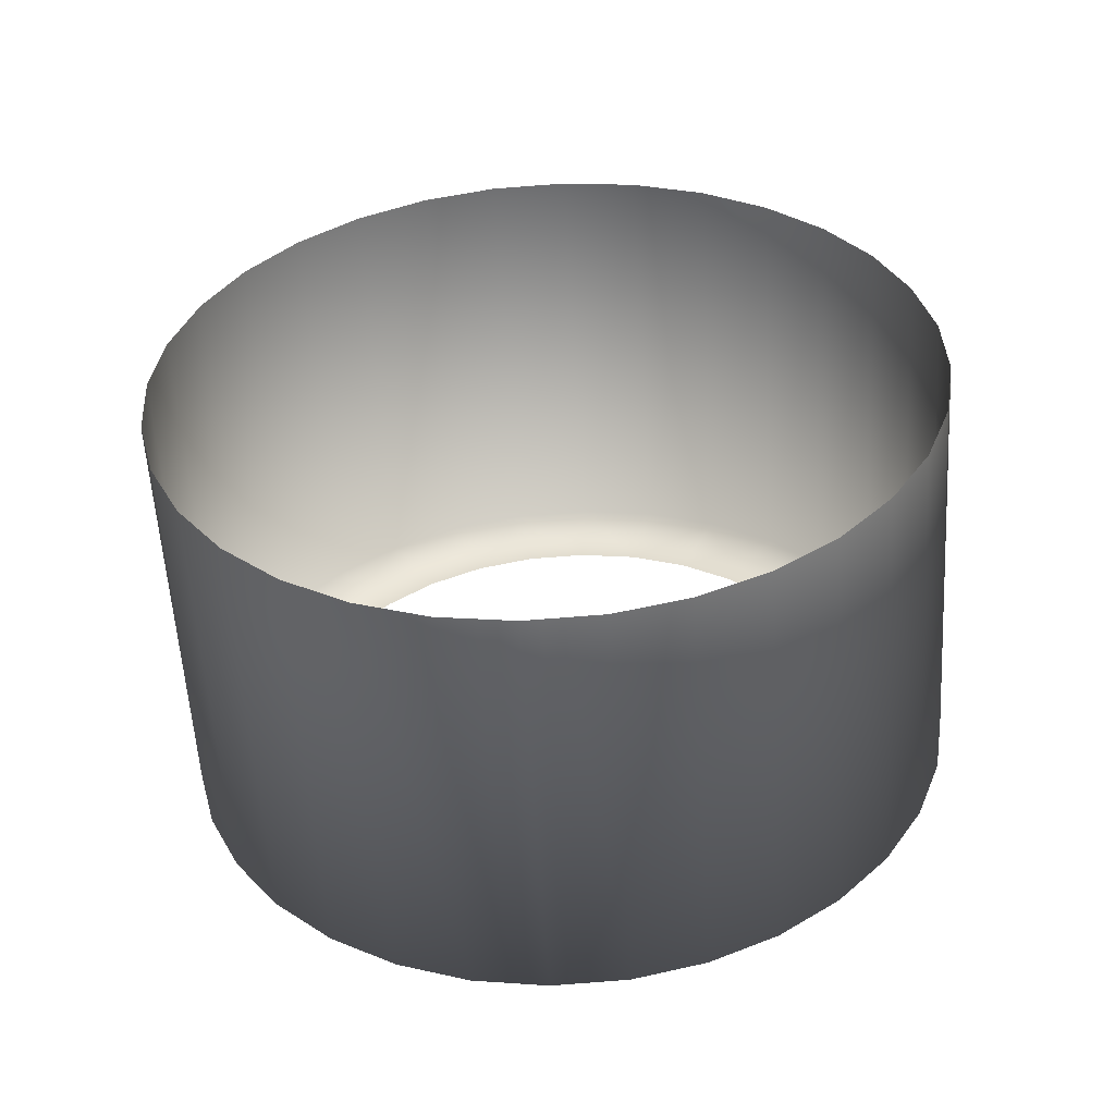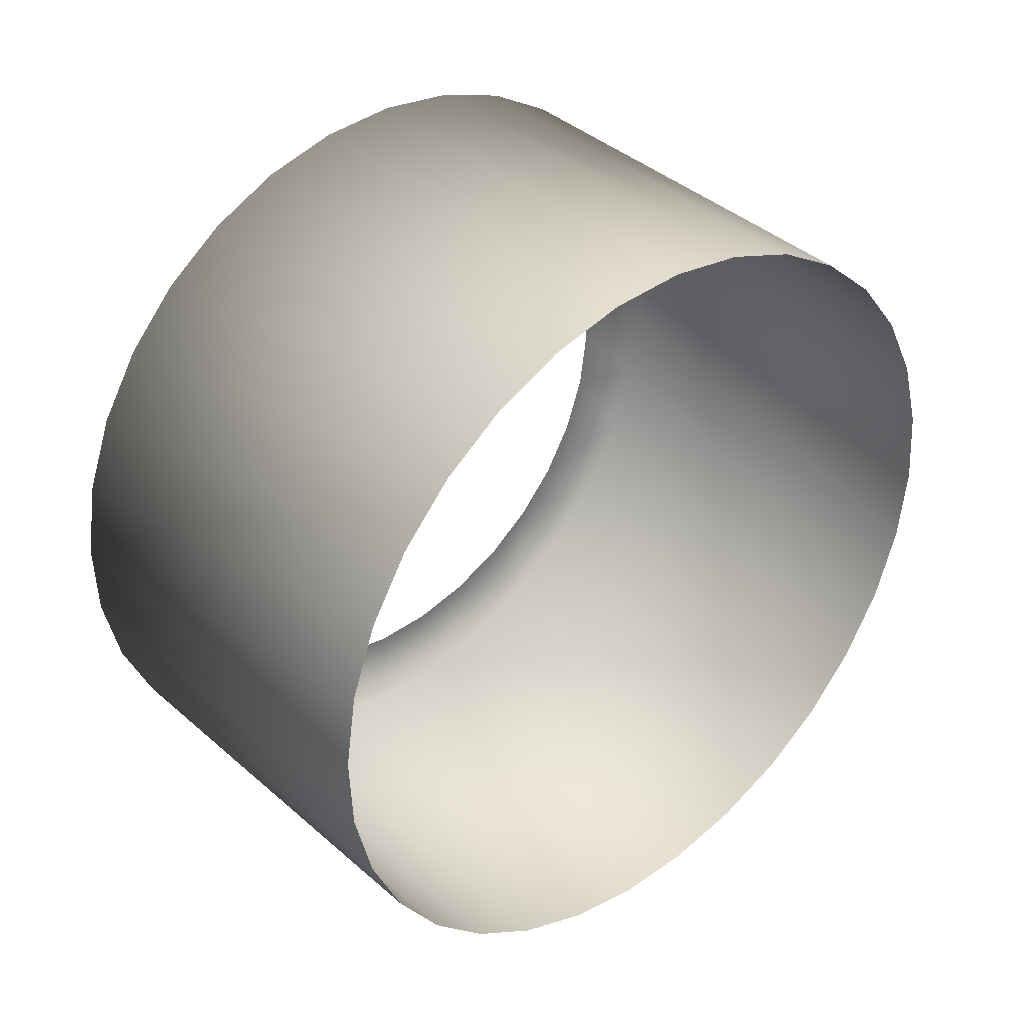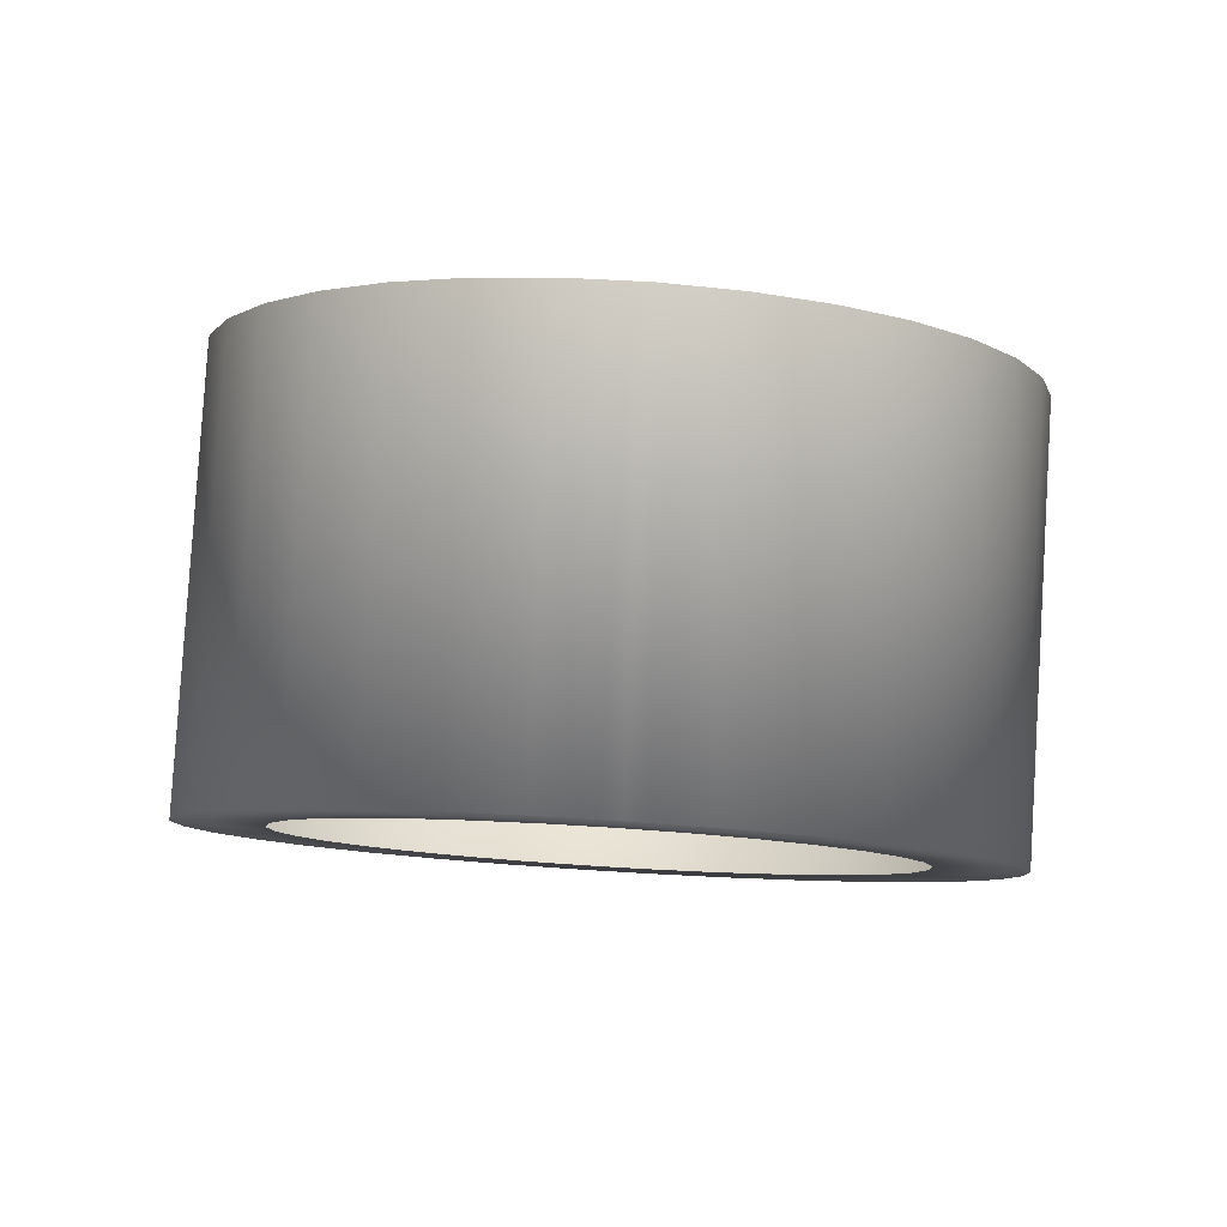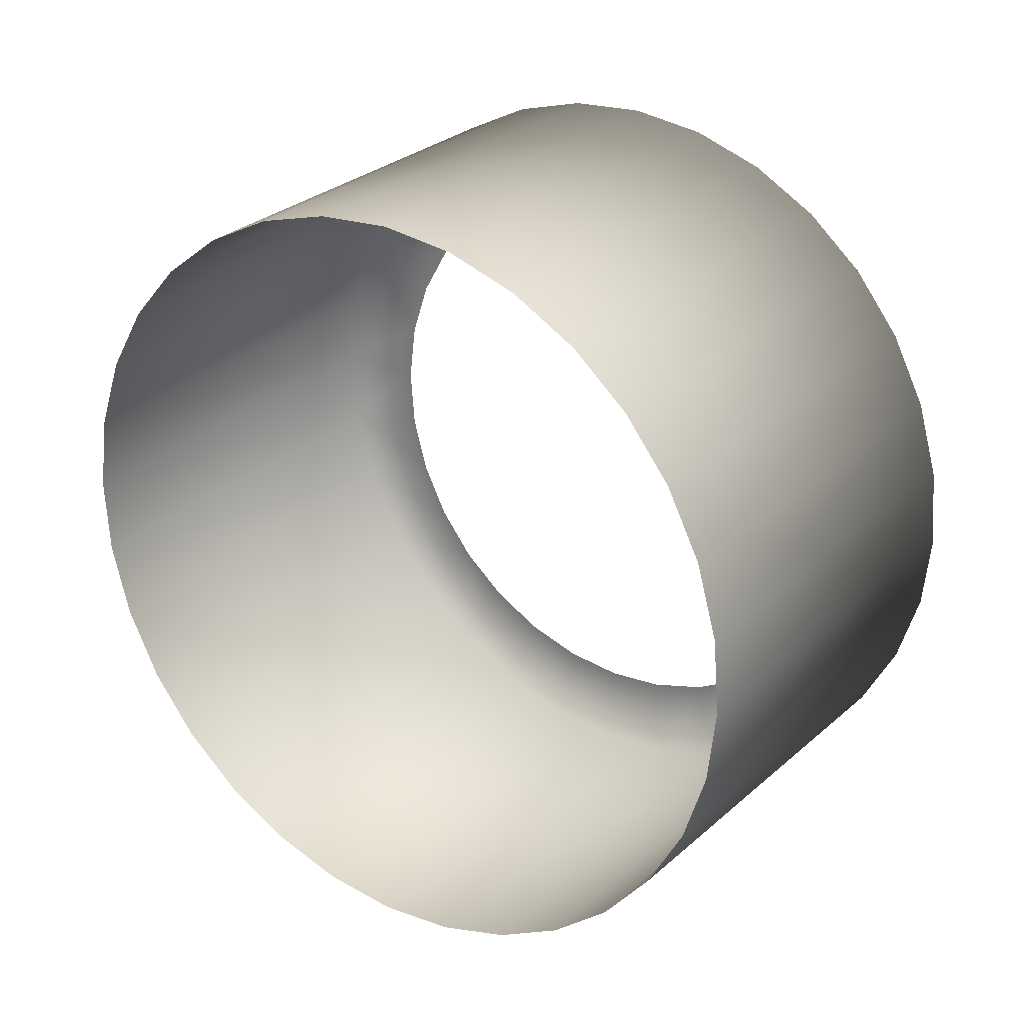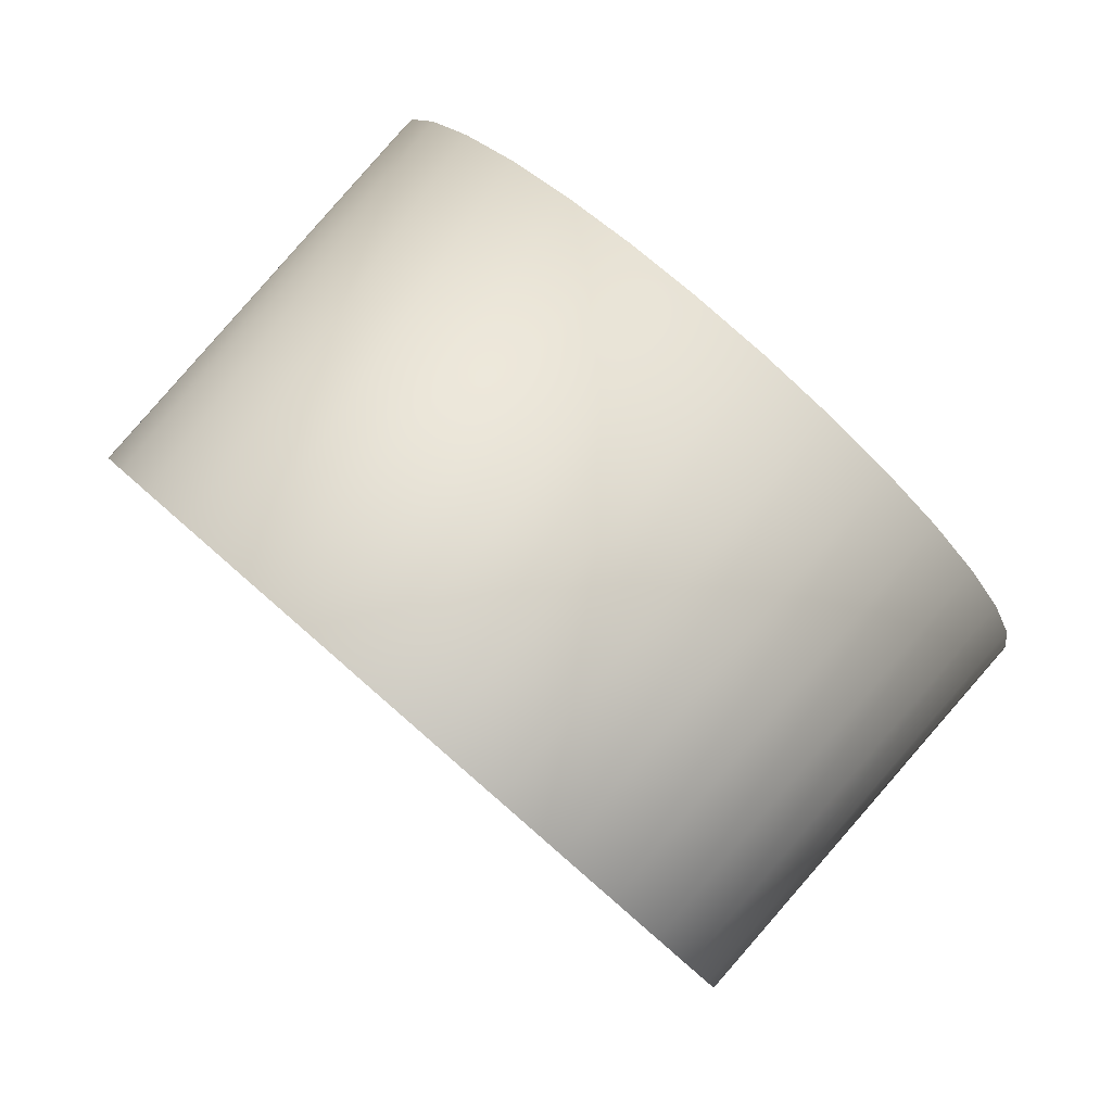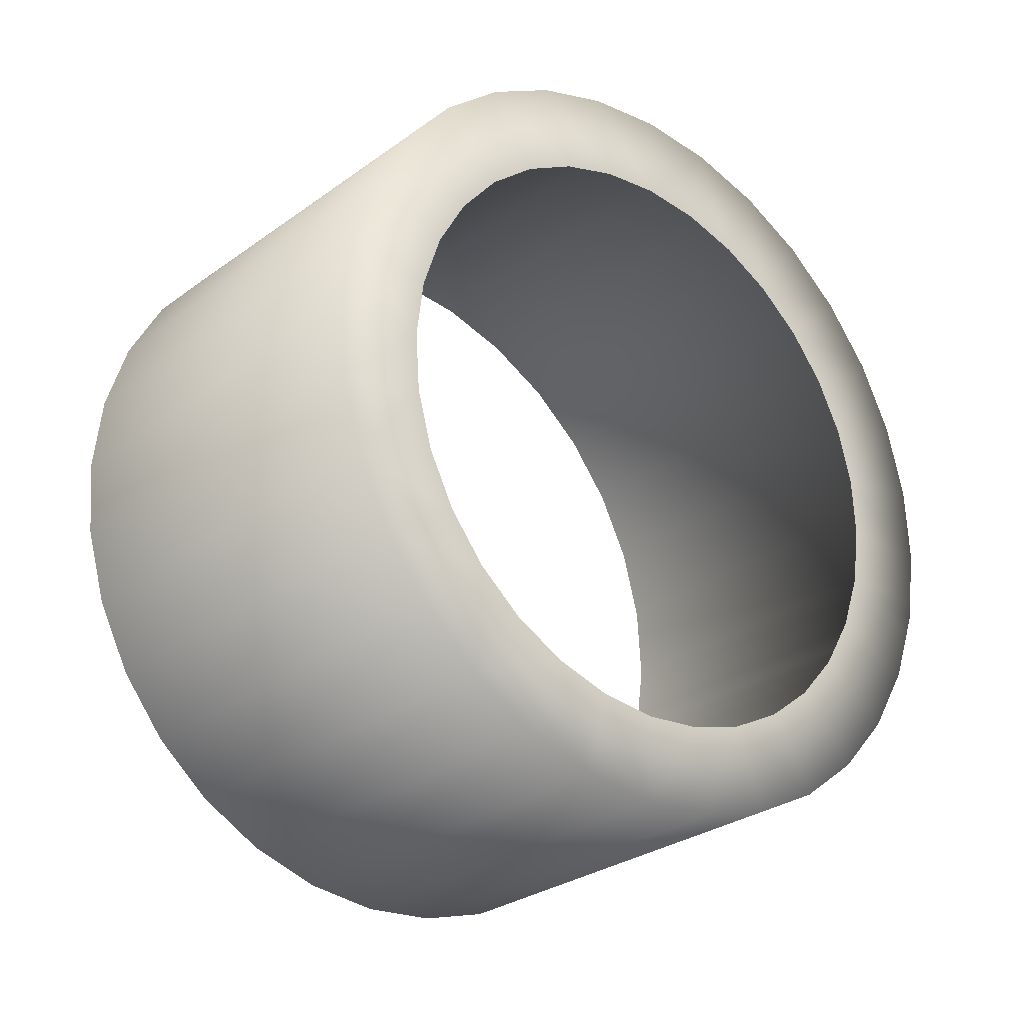
<metadata>
{"format":"obj","ext":"obj","renderer":"f3d","projection":"perspective","resolution":1024,"background":"white","views":[{"elev":-12.9,"azim":4.4,"up":"+Z"},{"elev":-47.6,"azim":-83.4,"up":"+Y"},{"elev":-56.6,"azim":-4.7,"up":"+Z"},{"elev":-41.3,"azim":62.2,"up":"+Y"},{"elev":-8.7,"azim":93.3,"up":"+Y"},{"elev":55.2,"azim":99.9,"up":"+Y"}]}
</metadata>
<code>
o EngineBody3_Cylinder.026
v 0.03148 4.174 -4.366
v 0.07369 4.182 -4.356
v 0.1126 4.196 -4.34
v 0.1467 4.214 -4.319
v 0.1747 4.237 -4.294
v 0.1955 4.262 -4.264
v 0.2083 4.29 -4.232
v 0.2126 4.319 -4.199
v 0.2083 4.348 -4.166
v 0.1955 4.376 -4.135
v 0.1747 4.401 -4.105
v 0.1467 4.424 -4.08
v 0.1126 4.442 -4.058
v 0.07369 4.456 -4.043
v 0.03148 4.464 -4.033
v -0.01241 4.467 -4.03
v -0.05631 4.464 -4.033
v -0.09852 4.456 -4.043
v -0.1374 4.442 -4.058
v -0.1715 4.424 -4.08
v -0.1995 4.401 -4.105
v -0.2203 4.376 -4.135
v -0.2331 4.348 -4.166
v -0.2374 4.319 -4.199
v -0.2331 4.29 -4.232
v -0.2203 4.262 -4.264
v -0.1995 4.237 -4.294
v -0.1715 4.214 -4.319
v -0.1374 4.196 -4.34
v -0.09852 4.182 -4.356
v -0.05631 4.174 -4.366
v -0.01241 4.171 -4.369
v 0.009534 4.173 -4.367
v -0.03436 4.173 -4.367
v -0.00144 4.172 -4.368
v -0.02339 4.172 -4.368
v -0.02339 4.36 -4.533
v -0.01241 4.359 -4.533
v -0.09852 4.371 -4.52
v -0.05631 4.362 -4.53
v -0.1374 4.384 -4.505
v -0.1715 4.403 -4.484
v -0.1995 4.425 -4.458
v -0.2203 4.451 -4.429
v -0.2331 4.479 -4.397
v -0.2374 4.507 -4.364
v -0.2331 4.536 -4.331
v -0.2203 4.564 -4.299
v -0.1995 4.59 -4.27
v -0.1715 4.612 -4.244
v -0.1374 4.63 -4.223
v -0.09852 4.644 -4.207
v -0.05631 4.653 -4.198
v -0.01241 4.655 -4.194
v 0.03148 4.653 -4.198
v 0.07369 4.644 -4.207
v 0.1126 4.63 -4.223
v 0.1467 4.612 -4.244
v 0.1747 4.59 -4.27
v 0.1955 4.564 -4.299
v 0.2083 4.536 -4.331
v 0.2126 4.507 -4.364
v 0.2083 4.479 -4.397
v 0.1955 4.451 -4.429
v 0.1747 4.425 -4.458
v 0.1467 4.403 -4.484
v 0.1126 4.384 -4.505
v 0.07369 4.371 -4.52
v 0.03148 4.362 -4.53
v 0.009534 4.361 -4.532
v -0.00144 4.36 -4.533
v -0.03436 4.361 -4.532
v -0.01849 4.393 -4.495
v -0.01241 4.392 -4.495
v -0.07929 4.401 -4.485
v -0.04651 4.395 -4.493
v -0.1095 4.412 -4.473
v -0.136 4.426 -4.457
v -0.1577 4.444 -4.437
v -0.1739 4.463 -4.414
v -0.1838 4.485 -4.39
v -0.1872 4.507 -4.364
v -0.1838 4.53 -4.338
v -0.1739 4.551 -4.313
v -0.1577 4.571 -4.291
v -0.136 4.589 -4.271
v -0.1095 4.603 -4.254
v -0.07929 4.614 -4.242
v -0.04651 4.62 -4.235
v -0.01241 4.622 -4.232
v 0.02168 4.62 -4.235
v 0.05446 4.614 -4.242
v 0.08468 4.603 -4.254
v 0.1112 4.589 -4.271
v 0.1329 4.571 -4.291
v 0.149 4.551 -4.313
v 0.159 4.53 -4.338
v 0.1623 4.507 -4.364
v 0.159 4.485 -4.39
v 0.149 4.463 -4.414
v 0.1329 4.444 -4.437
v 0.1112 4.426 -4.457
v 0.08468 4.412 -4.473
v 0.05446 4.401 -4.485
v 0.02168 4.395 -4.493
v 0.004633 4.394 -4.494
v -0.006341 4.393 -4.495
v -0.02946 4.394 -4.494
f 20 49 21
f 6 63 7
f 19 50 20
f 34 37 36
f 5 64 6
f 18 51 19
f 36 38 32
f 4 65 5
f 17 52 18
f 30 40 31
f 3 66 4
f 16 53 17
f 29 39 30
f 2 67 3
f 15 54 16
f 32 71 35
f 28 41 29
f 1 68 2
f 14 55 15
f 27 42 28
f 33 69 1
f 13 56 14
f 26 43 27
f 12 57 13
f 25 44 26
f 11 58 12
f 24 45 25
f 10 59 11
f 31 72 34
f 23 46 24
f 35 70 33
f 9 60 10
f 22 47 23
f 8 61 9
f 21 48 22
f 7 62 8
f 74 37 73
f 75 40 39
f 75 41 77
f 77 42 78
f 79 42 43
f 80 43 44
f 80 45 81
f 81 46 82
f 83 46 47
f 83 48 84
f 84 49 85
f 85 50 86
f 87 50 51
f 88 51 52
f 88 53 89
f 90 53 54
f 91 54 55
f 91 56 92
f 92 57 93
f 94 57 58
f 95 58 59
f 95 60 96
f 97 60 61
f 97 62 98
f 98 63 99
f 100 63 64
f 101 64 65
f 101 66 102
f 103 66 67
f 104 67 68
f 105 68 69
f 105 70 106
f 107 70 71
f 76 72 40
f 74 71 38
f 73 72 108
f 20 50 49
f 6 64 63
f 19 51 50
f 34 72 37
f 5 65 64
f 18 52 51
f 36 37 38
f 4 66 65
f 17 53 52
f 30 39 40
f 3 67 66
f 16 54 53
f 29 41 39
f 2 68 67
f 15 55 54
f 32 38 71
f 28 42 41
f 1 69 68
f 14 56 55
f 27 43 42
f 33 70 69
f 13 57 56
f 26 44 43
f 12 58 57
f 25 45 44
f 11 59 58
f 24 46 45
f 10 60 59
f 31 40 72
f 23 47 46
f 35 71 70
f 9 61 60
f 22 48 47
f 8 62 61
f 21 49 48
f 7 63 62
f 74 38 37
f 75 76 40
f 75 39 41
f 77 41 42
f 79 78 42
f 80 79 43
f 80 44 45
f 81 45 46
f 83 82 46
f 83 47 48
f 84 48 49
f 85 49 50
f 87 86 50
f 88 87 51
f 88 52 53
f 90 89 53
f 91 90 54
f 91 55 56
f 92 56 57
f 94 93 57
f 95 94 58
f 95 59 60
f 97 96 60
f 97 61 62
f 98 62 63
f 100 99 63
f 101 100 64
f 101 65 66
f 103 102 66
f 104 103 67
f 105 104 68
f 105 69 70
f 107 106 70
f 76 108 72
f 74 107 71
f 73 37 72

</code>
